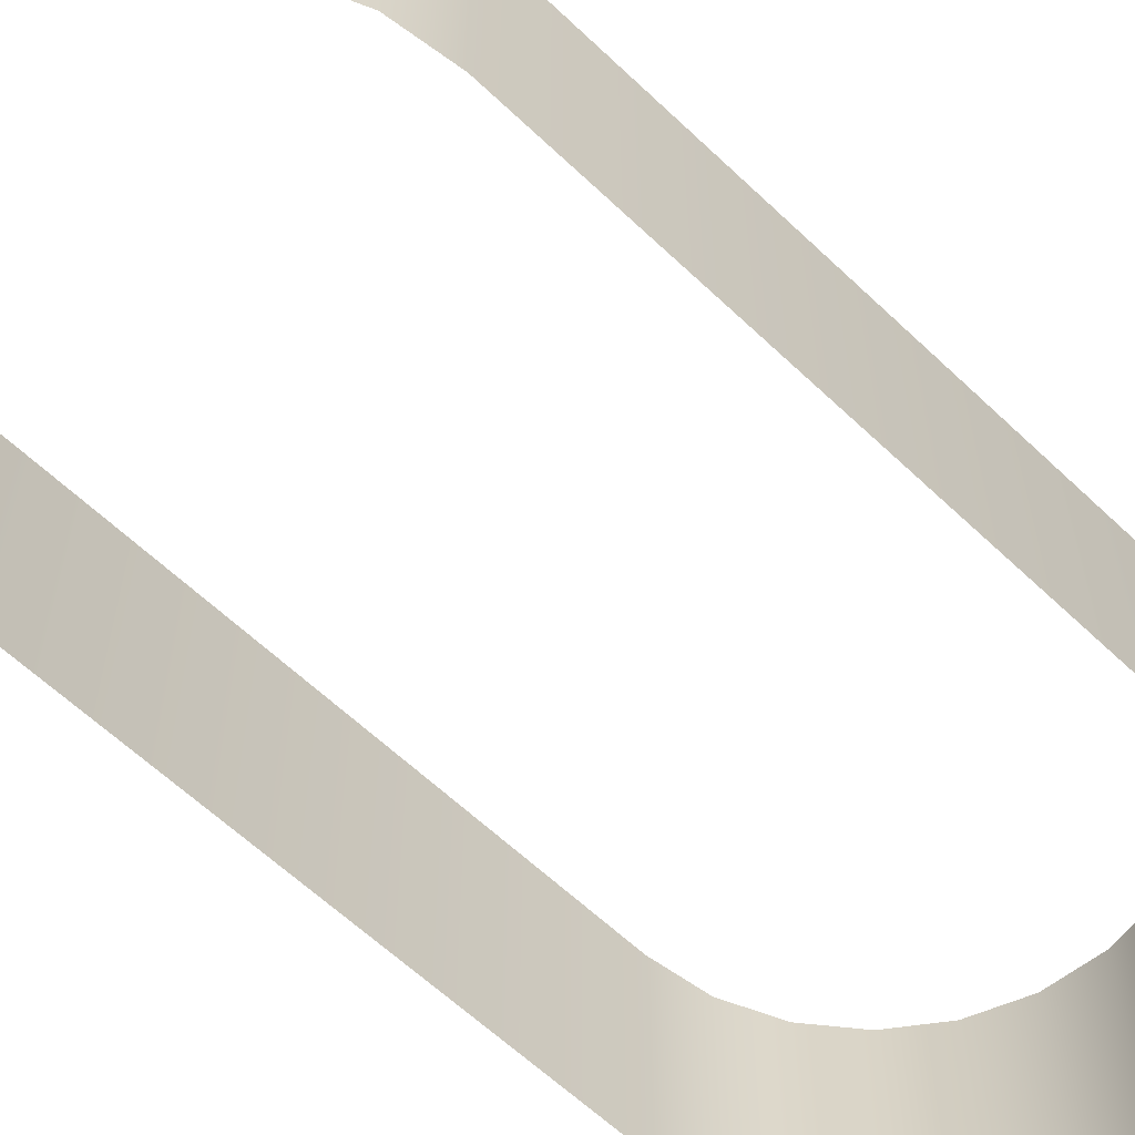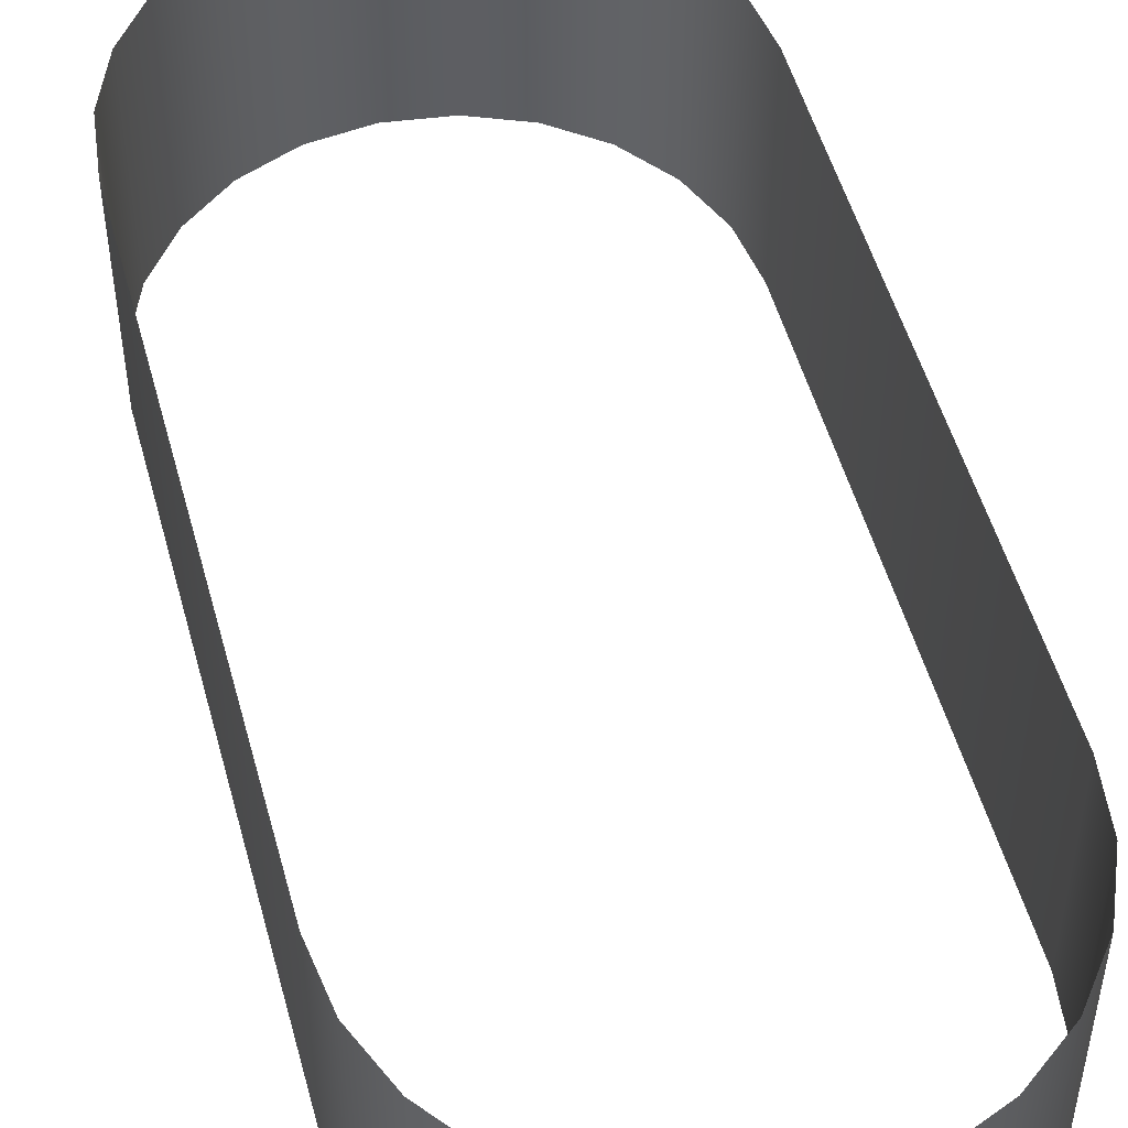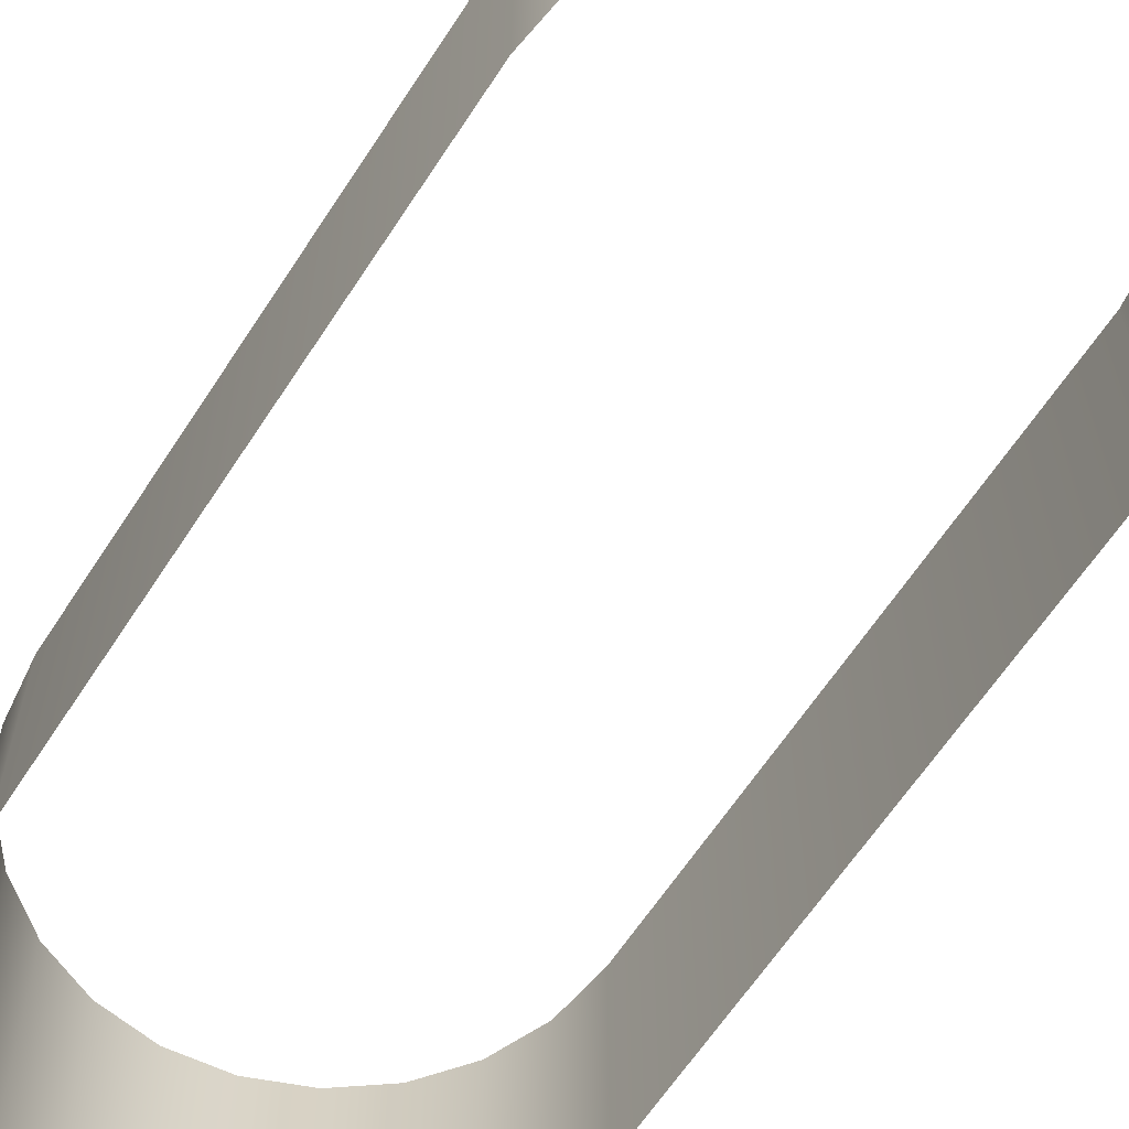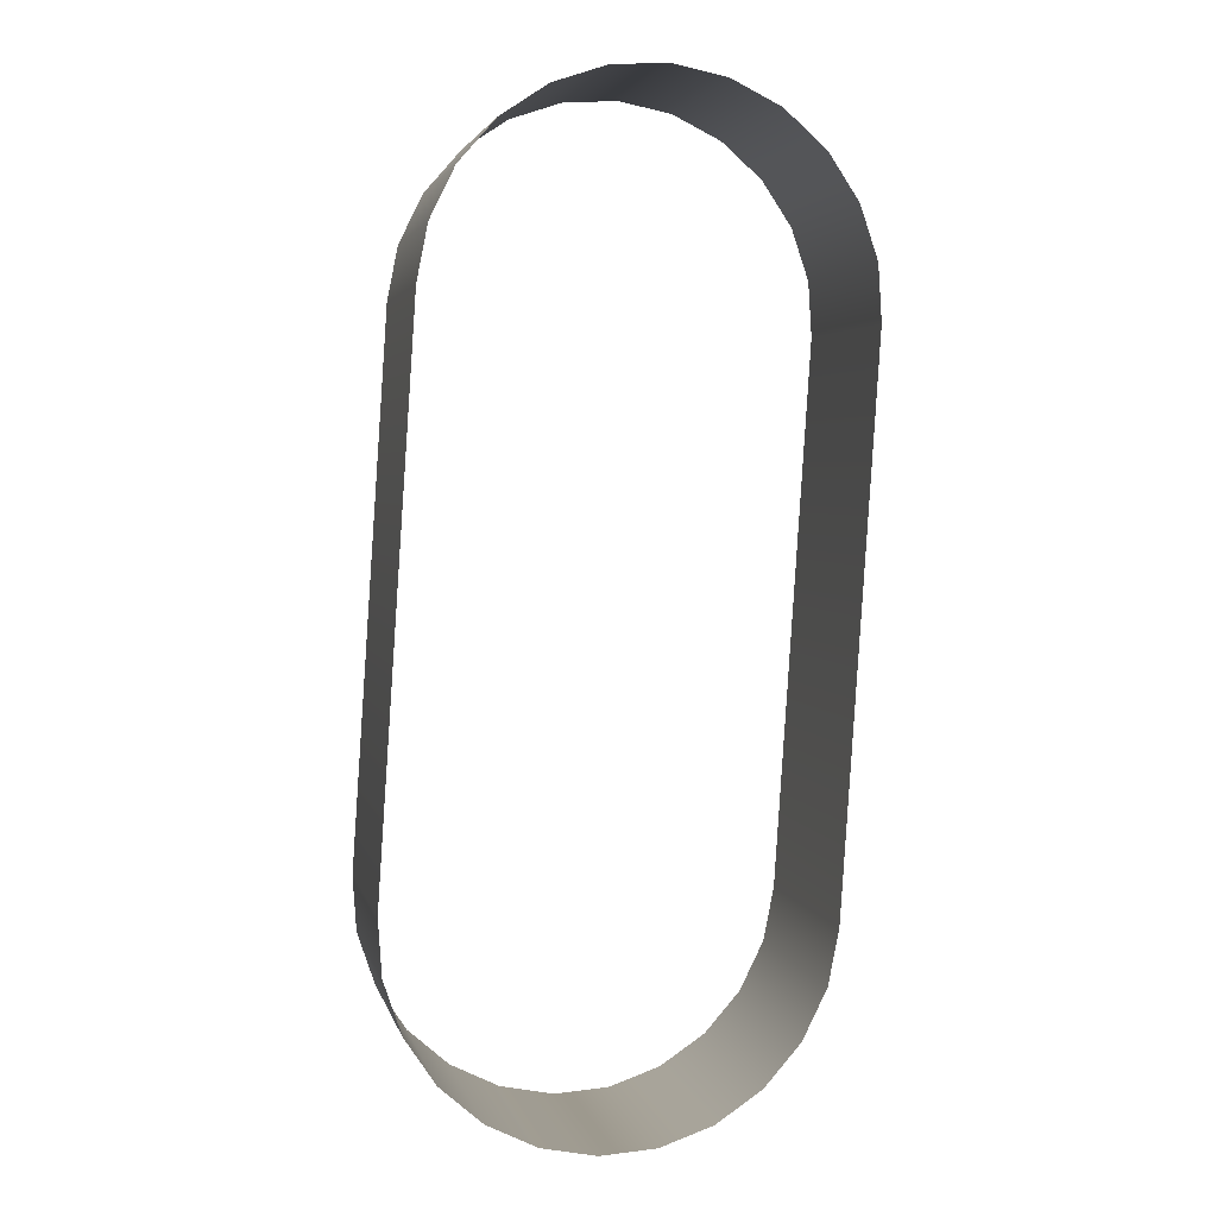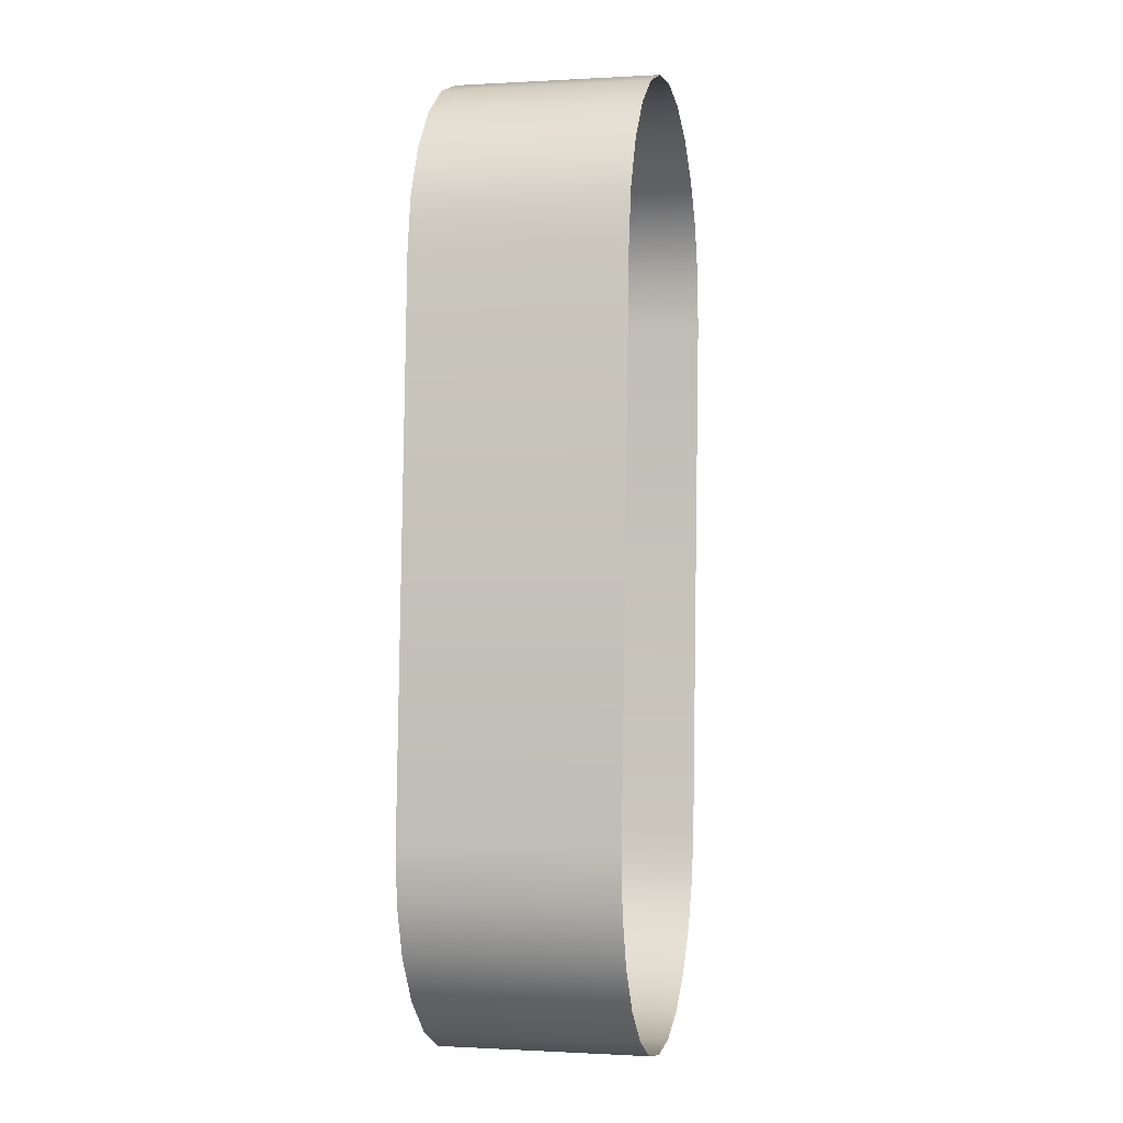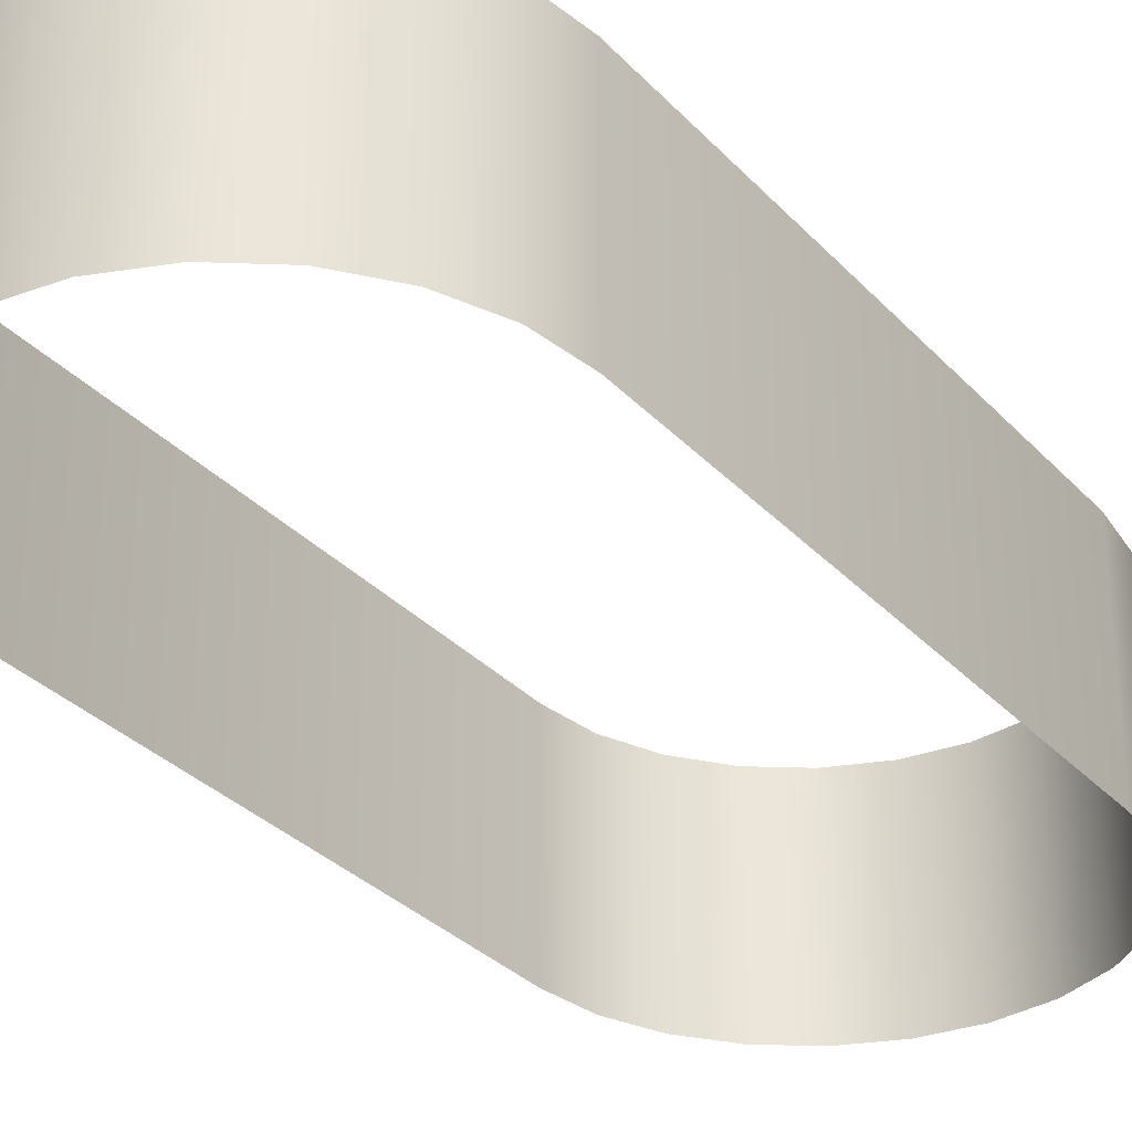
<metadata>
{"format":"obj","ext":"obj","renderer":"f3d","projection":"perspective","resolution":1024,"background":"white","views":[{"elev":-61.2,"azim":42.1,"up":"+Y"},{"elev":51.3,"azim":161.1,"up":"+Y"},{"elev":-62.9,"azim":143.2,"up":"+Y"},{"elev":3.4,"azim":167.6,"up":"+Z"},{"elev":-0.5,"azim":102.3,"up":"+Z"},{"elev":-31.7,"azim":31.0,"up":"+Y"}]}
</metadata>
<code>
o 3dw.47c68395a5775e10d9deb3f829cc2475/Model/Component_18_1/Component_18/mesh1/mesh1-geometry/material_9/component_3#mesh1-geometry
v 0.3817 0.748 -0.4717
v 0.3789 0.7588 -0.4722
v 0.3789 0.748 -0.4722
v 0.3789 0.7588 -0.4722
v 0.3817 0.748 -0.4717
v 0.3817 0.7588 -0.4717
v 0.3764 0.7588 -0.4735
v 0.3789 0.748 -0.4722
v 0.3789 0.7588 -0.4722
v 0.3845 0.748 -0.4718
v 0.3817 0.7588 -0.4717
v 0.3817 0.748 -0.4717
v 0.3789 0.748 -0.4722
v 0.3764 0.7588 -0.4735
v 0.3764 0.748 -0.4735
v 0.3817 0.7588 -0.4717
v 0.3845 0.748 -0.4718
v 0.3845 0.7588 -0.4718
v 0.3845 0.7588 -0.4718
v 0.3872 0.748 -0.4727
v 0.3872 0.7588 -0.4727
v 0.3742 0.7588 -0.4753
v 0.3764 0.748 -0.4735
v 0.3764 0.7588 -0.4735
v 0.3872 0.748 -0.4727
v 0.3845 0.7588 -0.4718
v 0.3845 0.748 -0.4718
v 0.3896 0.748 -0.4743
v 0.3872 0.7588 -0.4727
v 0.3872 0.748 -0.4727
v 0.3764 0.748 -0.4735
v 0.3742 0.7588 -0.4753
v 0.3742 0.748 -0.4753
v 0.3872 0.7588 -0.4727
v 0.3896 0.748 -0.4743
v 0.3896 0.7588 -0.4743
v 0.3742 0.7588 -0.4753
v 0.3727 0.748 -0.4777
v 0.3742 0.748 -0.4753
v 0.3896 0.748 -0.4743
v 0.3915 0.7588 -0.4765
v 0.3896 0.7588 -0.4743
v 0.3727 0.748 -0.4777
v 0.3742 0.7588 -0.4753
v 0.3727 0.7588 -0.4777
v 0.3915 0.7588 -0.4765
v 0.3896 0.748 -0.4743
v 0.3915 0.748 -0.4765
v 0.3727 0.7588 -0.4777
v 0.3718 0.748 -0.4804
v 0.3727 0.748 -0.4777
v 0.3915 0.748 -0.4765
v 0.3927 0.7588 -0.479
v 0.3915 0.7588 -0.4765
v 0.385 0.748 -0.5216
v 0.3878 0.7588 -0.521
v 0.3878 0.748 -0.521
v 0.3878 0.748 -0.521
v 0.3904 0.7588 -0.5198
v 0.3904 0.748 -0.5198
v 0.3878 0.7588 -0.521
v 0.385 0.748 -0.5216
v 0.385 0.7588 -0.5216
v 0.385 0.7588 -0.5216
v 0.3822 0.748 -0.5214
v 0.3822 0.7588 -0.5214
v 0.3718 0.748 -0.4804
v 0.3727 0.7588 -0.4777
v 0.3718 0.7588 -0.4804
v 0.3927 0.7588 -0.479
v 0.3915 0.748 -0.4765
v 0.3927 0.748 -0.479
v 0.3904 0.7588 -0.5198
v 0.3878 0.748 -0.521
v 0.3878 0.7588 -0.521
v 0.3925 0.7588 -0.5179
v 0.3904 0.748 -0.5198
v 0.3904 0.7588 -0.5198
v 0.3822 0.748 -0.5214
v 0.385 0.7588 -0.5216
v 0.385 0.748 -0.5216
v 0.3795 0.748 -0.5205
v 0.3822 0.7588 -0.5214
v 0.3822 0.748 -0.5214
v 0.3718 0.7588 -0.4804
v 0.3716 0.748 -0.4832
v 0.3718 0.748 -0.4804
v 0.3927 0.748 -0.479
v 0.3933 0.7588 -0.4818
v 0.3927 0.7588 -0.479
v 0.3904 0.748 -0.5198
v 0.3925 0.7588 -0.5179
v 0.3925 0.748 -0.5179
v 0.3822 0.7588 -0.5214
v 0.3795 0.748 -0.5205
v 0.3795 0.7588 -0.5205
v 0.3716 0.748 -0.4832
v 0.3718 0.7588 -0.4804
v 0.3716 0.7588 -0.4832
v 0.3933 0.7588 -0.4818
v 0.3927 0.748 -0.479
v 0.3933 0.748 -0.4818
v 0.3925 0.7588 -0.5179
v 0.3941 0.748 -0.5155
v 0.3925 0.748 -0.5179
v 0.3771 0.748 -0.5189
v 0.3795 0.7588 -0.5205
v 0.3795 0.748 -0.5205
v 0.3716 0.7588 -0.4832
v 0.3734 0.748 -0.5115
v 0.3716 0.748 -0.4832
v 0.3933 0.748 -0.4818
v 0.3952 0.7588 -0.51
v 0.3933 0.7588 -0.4818
v 0.3941 0.748 -0.5155
v 0.3925 0.7588 -0.5179
v 0.3941 0.7588 -0.5155
v 0.3795 0.7588 -0.5205
v 0.3771 0.748 -0.5189
v 0.3771 0.7588 -0.5189
v 0.3734 0.748 -0.5115
v 0.3716 0.7588 -0.4832
v 0.3734 0.7588 -0.5115
v 0.3952 0.7588 -0.51
v 0.3933 0.748 -0.4818
v 0.3952 0.748 -0.51
v 0.3941 0.7588 -0.5155
v 0.395 0.748 -0.5129
v 0.3941 0.748 -0.5155
v 0.3771 0.748 -0.5189
v 0.3753 0.7588 -0.5168
v 0.3771 0.7588 -0.5189
v 0.3734 0.7588 -0.5115
v 0.374 0.748 -0.5142
v 0.3734 0.748 -0.5115
v 0.3952 0.748 -0.51
v 0.395 0.7588 -0.5129
v 0.3952 0.7588 -0.51
v 0.395 0.748 -0.5129
v 0.3941 0.7588 -0.5155
v 0.395 0.7588 -0.5129
v 0.3753 0.7588 -0.5168
v 0.3771 0.748 -0.5189
v 0.3753 0.748 -0.5168
v 0.374 0.748 -0.5142
v 0.3734 0.7588 -0.5115
v 0.374 0.7588 -0.5142
v 0.395 0.7588 -0.5129
v 0.3952 0.748 -0.51
v 0.395 0.748 -0.5129
v 0.3753 0.748 -0.5168
v 0.374 0.7588 -0.5142
v 0.3753 0.7588 -0.5168
v 0.374 0.7588 -0.5142
v 0.3753 0.748 -0.5168
v 0.374 0.748 -0.5142
v 0.3789 0.748 -0.4722
v 0.3789 0.7588 -0.4722
v 0.3817 0.748 -0.4717
v 0.3817 0.7588 -0.4717
v 0.3817 0.748 -0.4717
v 0.3789 0.7588 -0.4722
v 0.3789 0.7588 -0.4722
v 0.3789 0.748 -0.4722
v 0.3764 0.7588 -0.4735
v 0.3817 0.748 -0.4717
v 0.3817 0.7588 -0.4717
v 0.3845 0.748 -0.4718
v 0.3764 0.748 -0.4735
v 0.3764 0.7588 -0.4735
v 0.3789 0.748 -0.4722
v 0.3845 0.7588 -0.4718
v 0.3845 0.748 -0.4718
v 0.3817 0.7588 -0.4717
v 0.3872 0.7588 -0.4727
v 0.3872 0.748 -0.4727
v 0.3845 0.7588 -0.4718
v 0.3764 0.7588 -0.4735
v 0.3764 0.748 -0.4735
v 0.3742 0.7588 -0.4753
v 0.3845 0.748 -0.4718
v 0.3845 0.7588 -0.4718
v 0.3872 0.748 -0.4727
v 0.3872 0.748 -0.4727
v 0.3872 0.7588 -0.4727
v 0.3896 0.748 -0.4743
v 0.3742 0.748 -0.4753
v 0.3742 0.7588 -0.4753
v 0.3764 0.748 -0.4735
v 0.3896 0.7588 -0.4743
v 0.3896 0.748 -0.4743
v 0.3872 0.7588 -0.4727
v 0.3742 0.748 -0.4753
v 0.3727 0.748 -0.4777
v 0.3742 0.7588 -0.4753
v 0.3896 0.7588 -0.4743
v 0.3915 0.7588 -0.4765
v 0.3896 0.748 -0.4743
v 0.3727 0.7588 -0.4777
v 0.3742 0.7588 -0.4753
v 0.3727 0.748 -0.4777
v 0.3915 0.748 -0.4765
v 0.3896 0.748 -0.4743
v 0.3915 0.7588 -0.4765
v 0.3727 0.748 -0.4777
v 0.3718 0.748 -0.4804
v 0.3727 0.7588 -0.4777
v 0.3915 0.7588 -0.4765
v 0.3927 0.7588 -0.479
v 0.3915 0.748 -0.4765
v 0.3878 0.748 -0.521
v 0.3878 0.7588 -0.521
v 0.385 0.748 -0.5216
v 0.3904 0.748 -0.5198
v 0.3904 0.7588 -0.5198
v 0.3878 0.748 -0.521
v 0.385 0.7588 -0.5216
v 0.385 0.748 -0.5216
v 0.3878 0.7588 -0.521
v 0.3822 0.7588 -0.5214
v 0.3822 0.748 -0.5214
v 0.385 0.7588 -0.5216
v 0.3718 0.7588 -0.4804
v 0.3727 0.7588 -0.4777
v 0.3718 0.748 -0.4804
v 0.3927 0.748 -0.479
v 0.3915 0.748 -0.4765
v 0.3927 0.7588 -0.479
v 0.3878 0.7588 -0.521
v 0.3878 0.748 -0.521
v 0.3904 0.7588 -0.5198
v 0.3904 0.7588 -0.5198
v 0.3904 0.748 -0.5198
v 0.3925 0.7588 -0.5179
v 0.385 0.748 -0.5216
v 0.385 0.7588 -0.5216
v 0.3822 0.748 -0.5214
v 0.3822 0.748 -0.5214
v 0.3822 0.7588 -0.5214
v 0.3795 0.748 -0.5205
v 0.3718 0.748 -0.4804
v 0.3716 0.748 -0.4832
v 0.3718 0.7588 -0.4804
v 0.3927 0.7588 -0.479
v 0.3933 0.7588 -0.4818
v 0.3927 0.748 -0.479
v 0.3925 0.748 -0.5179
v 0.3925 0.7588 -0.5179
v 0.3904 0.748 -0.5198
v 0.3795 0.7588 -0.5205
v 0.3795 0.748 -0.5205
v 0.3822 0.7588 -0.5214
v 0.3716 0.7588 -0.4832
v 0.3718 0.7588 -0.4804
v 0.3716 0.748 -0.4832
v 0.3933 0.748 -0.4818
v 0.3927 0.748 -0.479
v 0.3933 0.7588 -0.4818
v 0.3925 0.748 -0.5179
v 0.3941 0.748 -0.5155
v 0.3925 0.7588 -0.5179
v 0.3795 0.748 -0.5205
v 0.3795 0.7588 -0.5205
v 0.3771 0.748 -0.5189
v 0.3716 0.748 -0.4832
v 0.3734 0.748 -0.5115
v 0.3716 0.7588 -0.4832
v 0.3933 0.7588 -0.4818
v 0.3952 0.7588 -0.51
v 0.3933 0.748 -0.4818
v 0.3941 0.7588 -0.5155
v 0.3925 0.7588 -0.5179
v 0.3941 0.748 -0.5155
v 0.3771 0.7588 -0.5189
v 0.3771 0.748 -0.5189
v 0.3795 0.7588 -0.5205
v 0.3734 0.7588 -0.5115
v 0.3716 0.7588 -0.4832
v 0.3734 0.748 -0.5115
v 0.3952 0.748 -0.51
v 0.3933 0.748 -0.4818
v 0.3952 0.7588 -0.51
v 0.3941 0.748 -0.5155
v 0.395 0.748 -0.5129
v 0.3941 0.7588 -0.5155
v 0.3771 0.7588 -0.5189
v 0.3753 0.7588 -0.5168
v 0.3771 0.748 -0.5189
v 0.3734 0.748 -0.5115
v 0.374 0.748 -0.5142
v 0.3734 0.7588 -0.5115
v 0.3952 0.7588 -0.51
v 0.395 0.7588 -0.5129
v 0.3952 0.748 -0.51
v 0.395 0.7588 -0.5129
v 0.3941 0.7588 -0.5155
v 0.395 0.748 -0.5129
v 0.3753 0.748 -0.5168
v 0.3771 0.748 -0.5189
v 0.3753 0.7588 -0.5168
v 0.374 0.7588 -0.5142
v 0.3734 0.7588 -0.5115
v 0.374 0.748 -0.5142
v 0.395 0.748 -0.5129
v 0.3952 0.748 -0.51
v 0.395 0.7588 -0.5129
v 0.3753 0.7588 -0.5168
v 0.374 0.7588 -0.5142
v 0.3753 0.748 -0.5168
v 0.374 0.748 -0.5142
v 0.3753 0.748 -0.5168
v 0.374 0.7588 -0.5142
f 1 2 3
f 4 5 6
f 7 8 9
f 10 11 12
f 13 14 15
f 16 17 18
f 19 20 21
f 22 23 24
f 25 26 27
f 28 29 30
f 31 32 33
f 34 35 36
f 37 38 39
f 40 41 42
f 43 44 45
f 46 47 48
f 49 50 51
f 52 53 54
f 55 56 57
f 58 59 60
f 61 62 63
f 64 65 66
f 67 68 69
f 70 71 72
f 73 74 75
f 76 77 78
f 79 80 81
f 82 83 84
f 85 86 87
f 88 89 90
f 91 92 93
f 94 95 96
f 97 98 99
f 100 101 102
f 103 104 105
f 106 107 108
f 109 110 111
f 112 113 114
f 115 116 117
f 118 119 120
f 121 122 123
f 124 125 126
f 127 128 129
f 130 131 132
f 133 134 135
f 136 137 138
f 139 140 141
f 142 143 144
f 145 146 147
f 148 149 150
f 151 152 153
f 154 155 156
f 157 158 159
f 160 161 162
f 163 164 165
f 166 167 168
f 169 170 171
f 172 173 174
f 175 176 177
f 178 179 180
f 181 182 183
f 184 185 186
f 187 188 189
f 190 191 192
f 193 194 195
f 196 197 198
f 199 200 201
f 202 203 204
f 205 206 207
f 208 209 210
f 211 212 213
f 214 215 216
f 217 218 219
f 220 221 222
f 223 224 225
f 226 227 228
f 229 230 231
f 232 233 234
f 235 236 237
f 238 239 240
f 241 242 243
f 244 245 246
f 247 248 249
f 250 251 252
f 253 254 255
f 256 257 258
f 259 260 261
f 262 263 264
f 265 266 267
f 268 269 270
f 271 272 273
f 274 275 276
f 277 278 279
f 280 281 282
f 283 284 285
f 286 287 288
f 289 290 291
f 292 293 294
f 295 296 297
f 298 299 300
f 301 302 303
f 304 305 306
f 307 308 309
f 310 311 312

</code>
